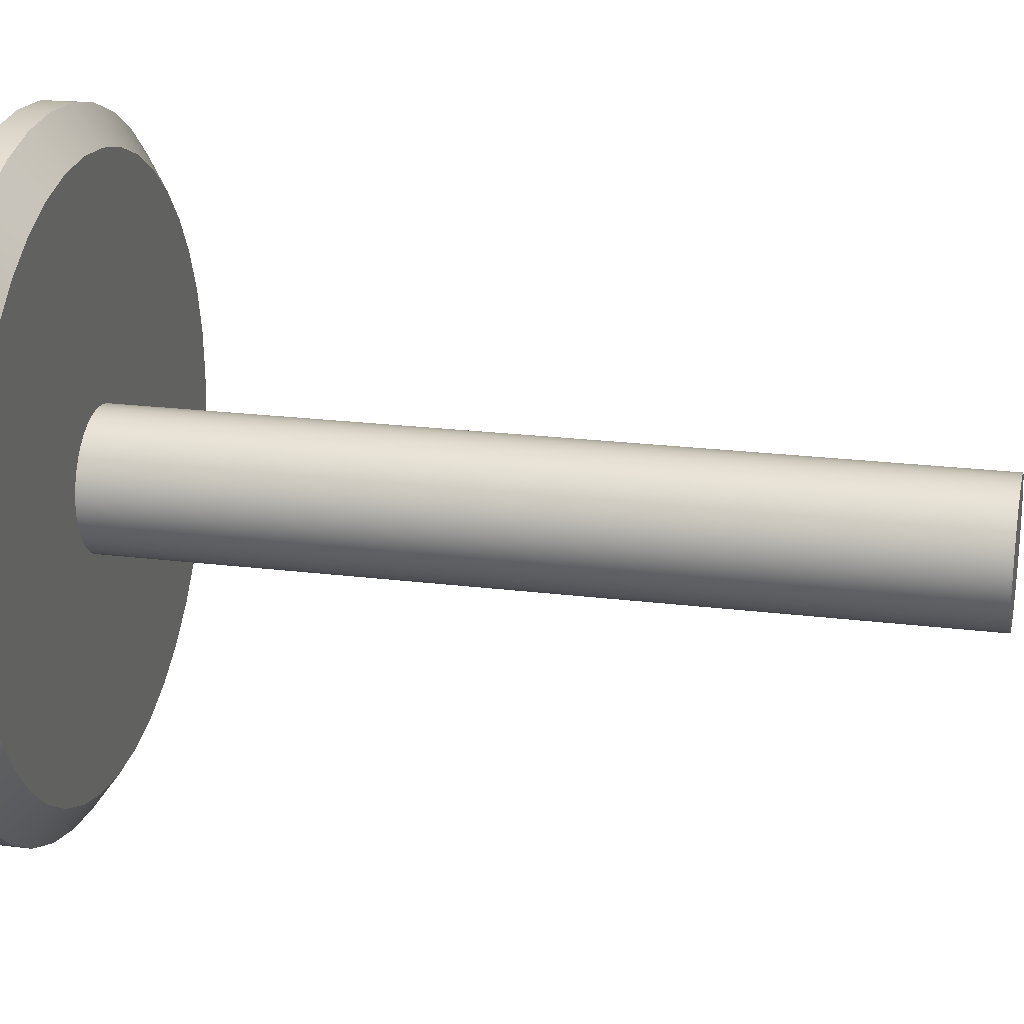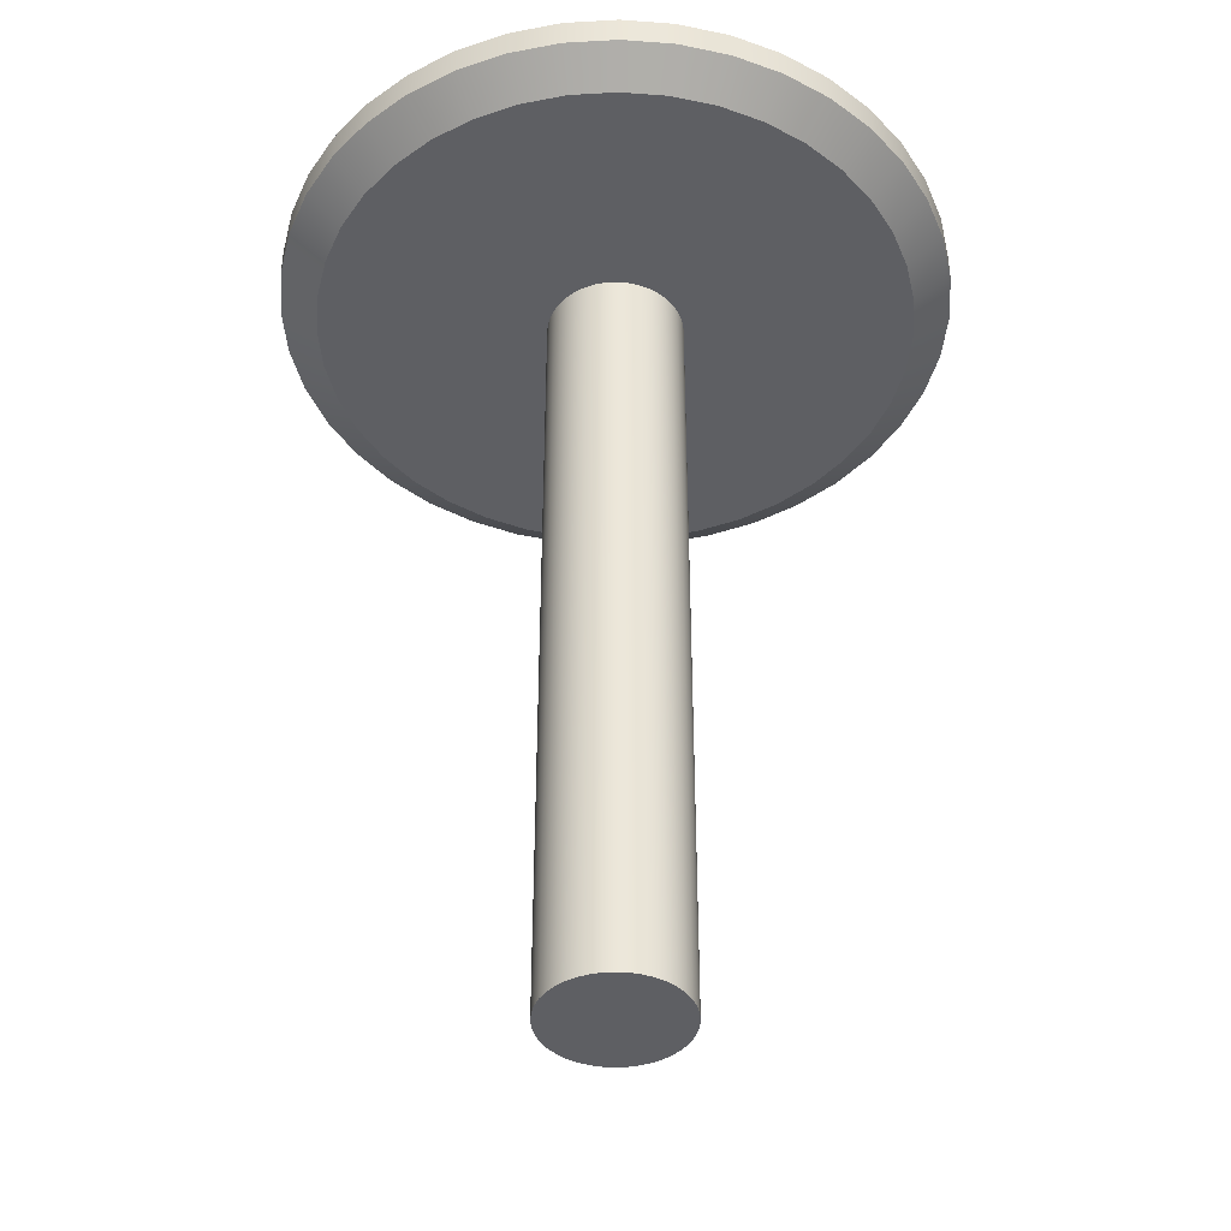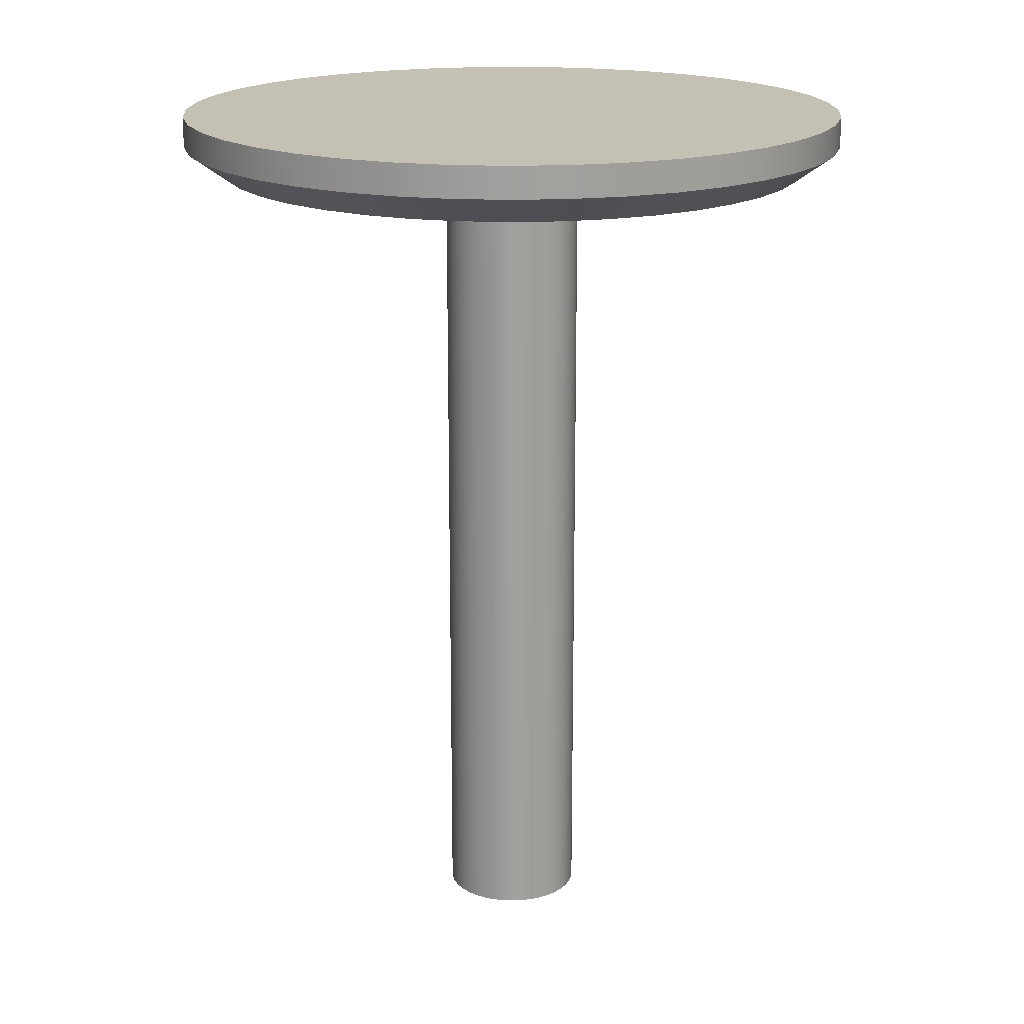
<metadata>
{"format":"obj","ext":"obj","renderer":"f3d","projection":"perspective","resolution":1024,"background":"white","views":[{"elev":21.7,"azim":102.4,"up":"+Y"},{"elev":-42.0,"azim":179.4,"up":"+Z"},{"elev":18.4,"azim":-62.6,"up":"+Z"}]}
</metadata>
<code>
o mesh54/mesh54-geometry#mesh54-geometry
v -0.291 0.1473 -0.01595
v -0.2907 0.1443 -0.01595
v -0.2907 0.1503 -0.01595
v -0.291 0.1473 -0.01769
v -0.29 0.1532 -0.01595
v -0.2907 0.1503 -0.01769
v -0.2907 0.1443 -0.01769
v -0.29 0.1532 -0.01769
v -0.29 0.1414 -0.01595
v -0.2888 0.1473 -0.01927
v -0.2889 0.156 -0.01769
v -0.2889 0.156 -0.01595
v -0.2886 0.1499 -0.01927
v -0.29 0.1414 -0.01769
v -0.2886 0.1446 -0.01927
v -0.2879 0.1525 -0.01927
v -0.2889 0.1386 -0.01595
v -0.2873 0.1585 -0.01769
v -0.2869 0.155 -0.01927
v -0.2873 0.1585 -0.01595
v -0.2879 0.1421 -0.01927
v -0.2889 0.1386 -0.01769
v -0.2869 0.1396 -0.01927
v -0.2873 0.136 -0.01595
v -0.2854 0.1608 -0.01769
v -0.2855 0.1573 -0.01927
v -0.2855 0.1373 -0.01927
v -0.2854 0.1608 -0.01595
v -0.2873 0.136 -0.01769
v -0.2854 0.1338 -0.01595
v -0.2831 0.1628 -0.01769
v -0.2838 0.1593 -0.01927
v -0.2838 0.1353 -0.01927
v -0.2854 0.1338 -0.01769
v -0.2831 0.1628 -0.01595
v -0.2831 0.1318 -0.01595
v -0.2831 0.1318 -0.01769
v -0.2805 0.1644 -0.01769
v -0.2818 0.161 -0.01927
v -0.2818 0.1336 -0.01927
v -0.2805 0.1644 -0.01595
v -0.2805 0.1302 -0.01595
v -0.2805 0.1302 -0.01769
v -0.2777 0.1655 -0.01769
v -0.2795 0.1624 -0.01927
v -0.2795 0.1322 -0.01927
v -0.2777 0.1655 -0.01595
v -0.2777 0.1291 -0.01595
v -0.2777 0.1291 -0.01769
v -0.2748 0.1662 -0.01769
v -0.2771 0.1634 -0.01927
v -0.2771 0.1312 -0.01927
v -0.2748 0.1662 -0.01595
v -0.2748 0.1284 -0.01595
v -0.2748 0.1284 -0.01769
v -0.2718 0.1664 -0.01769
v -0.2745 0.164 -0.01927
v -0.2745 0.1305 -0.01927
v -0.2718 0.1664 -0.01595
v -0.2757 0.1473 -0.01927
v -0.2718 0.1281 -0.01595
v -0.2718 0.1281 -0.01769
v -0.2688 0.1662 -0.01769
v -0.2718 0.1643 -0.01927
v -0.2757 0.1479 -0.01927
v -0.2757 0.1467 -0.01927
v -0.2688 0.1662 -0.01595
v -0.2692 0.164 -0.01927
v -0.2741 0.1504 -0.01927
v -0.2757 0.1473 -0.06569
v -0.2755 0.1485 -0.01927
v -0.2718 0.1303 -0.01927
v -0.2755 0.1461 -0.01927
v -0.2757 0.1467 -0.06569
v -0.2688 0.1284 -0.01595
v -0.2688 0.1284 -0.01769
v -0.2659 0.1655 -0.01769
v -0.2666 0.1634 -0.01927
v -0.2736 0.1508 -0.01927
v -0.2746 0.15 -0.01927
v -0.2712 0.1511 -0.01927
v -0.2757 0.1479 -0.06569
v -0.2753 0.1491 -0.01927
v -0.2692 0.1305 -0.01927
v -0.2741 0.1441 -0.01927
v -0.2753 0.1455 -0.01927
v -0.2755 0.1461 -0.06569
v -0.2659 0.1655 -0.01595
v -0.2691 0.15 -0.01927
v -0.2736 0.1508 -0.06569
v -0.273 0.151 -0.01927
v -0.2741 0.1504 -0.06569
v -0.275 0.1496 -0.01927
v -0.2706 0.151 -0.01927
v -0.2718 0.1512 -0.01927
v -0.2755 0.1485 -0.06569
v -0.2718 0.1434 -0.01927
v -0.2746 0.1445 -0.01927
v -0.2736 0.1438 -0.01927
v -0.275 0.145 -0.01927
v -0.2753 0.1455 -0.06569
v -0.2659 0.1291 -0.01595
v -0.2659 0.1291 -0.01769
v -0.2666 0.1312 -0.01927
v -0.2631 0.1644 -0.01769
v -0.2641 0.1624 -0.01927
v -0.2687 0.1496 -0.01927
v -0.2695 0.1504 -0.01927
v -0.273 0.151 -0.06569
v -0.2724 0.1511 -0.01927
v -0.2746 0.15 -0.06569
v -0.275 0.1496 -0.06569
v -0.2706 0.151 -0.06569
v -0.27 0.1508 -0.01927
v -0.2712 0.1511 -0.06569
v -0.2753 0.1491 -0.06569
v -0.2724 0.1434 -0.01927
v -0.2712 0.1434 -0.01927
v -0.2741 0.1441 -0.06569
v -0.273 0.1436 -0.01927
v -0.2736 0.1438 -0.06569
v -0.275 0.145 -0.06569
v -0.2631 0.1644 -0.01595
v -0.2691 0.1445 -0.01927
v -0.2641 0.1322 -0.01927
v -0.2687 0.1496 -0.06569
v -0.2683 0.1491 -0.01927
v -0.2691 0.15 -0.06569
v -0.273 0.1436 -0.06569
v -0.2724 0.1511 -0.06569
v -0.27 0.1508 -0.06569
v -0.2718 0.1512 -0.06569
v -0.2718 0.1434 -0.06569
v -0.2706 0.1436 -0.01927
v -0.2712 0.1434 -0.06569
v -0.2746 0.1445 -0.06569
v -0.2631 0.1302 -0.01595
v -0.2631 0.1302 -0.01769
v -0.2695 0.1441 -0.01927
v -0.2687 0.145 -0.01927
v -0.2606 0.1628 -0.01769
v -0.2618 0.161 -0.01927
v -0.2618 0.1336 -0.01927
v -0.2683 0.1491 -0.06569
v -0.2681 0.1485 -0.01927
v -0.2695 0.1504 -0.06569
v -0.2724 0.1434 -0.06569
v -0.27 0.1438 -0.06569
v -0.2706 0.1436 -0.06569
v -0.27 0.1438 -0.01927
v -0.2606 0.1628 -0.01595
v -0.2691 0.1445 -0.06569
v -0.2683 0.1455 -0.01927
v -0.2679 0.1473 -0.01927
v -0.2683 0.1455 -0.06569
v -0.2687 0.145 -0.06569
v -0.2681 0.1485 -0.06569
v -0.268 0.1479 -0.01927
v -0.2695 0.1441 -0.06569
v -0.2606 0.1318 -0.01595
v -0.2606 0.1318 -0.01769
v -0.2681 0.1461 -0.01927
v -0.2583 0.1608 -0.01769
v -0.2598 0.1593 -0.01927
v -0.2598 0.1353 -0.01927
v -0.268 0.1467 -0.01927
v -0.2681 0.1461 -0.06569
v -0.268 0.1479 -0.06569
v -0.2583 0.1608 -0.01595
v -0.268 0.1467 -0.06569
v -0.2679 0.1473 -0.06569
v -0.2583 0.1338 -0.01595
v -0.2583 0.1338 -0.01769
v -0.2563 0.1585 -0.01769
v -0.2581 0.1573 -0.01927
v -0.2581 0.1373 -0.01927
v -0.2563 0.1585 -0.01595
v -0.2563 0.136 -0.01595
v -0.2548 0.156 -0.01769
v -0.2567 0.155 -0.01927
v -0.2567 0.1396 -0.01927
v -0.2563 0.136 -0.01769
v -0.2548 0.156 -0.01595
v -0.2548 0.1386 -0.01595
v -0.2536 0.1532 -0.01769
v -0.2557 0.1525 -0.01927
v -0.2557 0.1421 -0.01927
v -0.2548 0.1386 -0.01769
v -0.2536 0.1532 -0.01595
v -0.2536 0.1414 -0.01595
v -0.2529 0.1503 -0.01769
v -0.2551 0.1499 -0.01927
v -0.2551 0.1446 -0.01927
v -0.2536 0.1414 -0.01769
v -0.2529 0.1503 -0.01595
v -0.2529 0.1443 -0.01595
v -0.2527 0.1473 -0.01769
v -0.2548 0.1473 -0.01927
v -0.2529 0.1443 -0.01769
v -0.2527 0.1473 -0.01595
f 1 2 3
f 3 2 1
f 1 4 2
f 2 4 1
f 5 3 2
f 2 3 5
f 3 6 1
f 1 6 3
f 4 1 6
f 6 1 4
f 7 2 4
f 4 2 7
f 5 8 3
f 3 8 5
f 9 5 2
f 2 5 9
f 6 3 8
f 8 3 6
f 4 6 10
f 10 6 4
f 2 7 9
f 9 7 2
f 4 10 7
f 7 10 4
f 8 5 11
f 11 5 8
f 12 5 9
f 9 5 12
f 6 8 13
f 13 8 6
f 13 10 6
f 6 10 13
f 14 9 7
f 7 9 14
f 15 7 10
f 10 7 15
f 12 11 5
f 5 11 12
f 8 11 16
f 16 11 8
f 17 12 9
f 9 12 17
f 16 13 8
f 8 13 16
f 10 13 15
f 15 13 10
f 9 14 17
f 17 14 9
f 7 15 14
f 14 15 7
f 11 12 18
f 18 12 11
f 19 16 11
f 11 16 19
f 20 12 17
f 17 12 20
f 16 21 13
f 13 21 16
f 21 15 13
f 13 15 21
f 22 17 14
f 14 17 22
f 21 14 15
f 15 14 21
f 20 18 12
f 12 18 20
f 11 18 19
f 19 18 11
f 19 23 16
f 16 23 19
f 24 20 17
f 17 20 24
f 23 21 16
f 16 21 23
f 17 22 24
f 24 22 17
f 14 21 22
f 22 21 14
f 18 20 25
f 25 20 18
f 26 19 18
f 18 19 26
f 27 23 19
f 19 23 27
f 28 20 24
f 24 20 28
f 23 22 21
f 21 22 23
f 29 24 22
f 22 24 29
f 28 25 20
f 20 25 28
f 18 25 26
f 26 25 18
f 26 27 19
f 19 27 26
f 27 29 23
f 23 29 27
f 30 28 24
f 24 28 30
f 22 23 29
f 29 23 22
f 24 29 30
f 30 29 24
f 25 28 31
f 31 28 25
f 32 26 25
f 25 26 32
f 33 27 26
f 26 27 33
f 29 27 34
f 34 27 29
f 35 28 30
f 30 28 35
f 34 30 29
f 29 30 34
f 35 31 28
f 28 31 35
f 25 31 32
f 32 31 25
f 32 33 26
f 26 33 32
f 33 34 27
f 27 34 33
f 36 35 30
f 30 35 36
f 34 37 30
f 30 37 34
f 31 35 38
f 38 35 31
f 39 32 31
f 31 32 39
f 40 33 32
f 32 33 40
f 34 33 37
f 37 33 34
f 41 35 36
f 36 35 41
f 36 30 37
f 37 30 36
f 41 38 35
f 35 38 41
f 31 38 39
f 39 38 31
f 39 40 32
f 32 40 39
f 40 37 33
f 33 37 40
f 42 41 36
f 36 41 42
f 37 43 36
f 36 43 37
f 38 41 44
f 44 41 38
f 45 39 38
f 38 39 45
f 46 40 39
f 39 40 46
f 37 40 43
f 43 40 37
f 47 41 42
f 42 41 47
f 42 36 43
f 43 36 42
f 47 44 41
f 41 44 47
f 38 44 45
f 45 44 38
f 45 46 39
f 39 46 45
f 46 43 40
f 40 43 46
f 48 47 42
f 42 47 48
f 43 49 42
f 42 49 43
f 44 47 50
f 50 47 44
f 51 45 44
f 44 45 51
f 52 46 45
f 45 46 52
f 43 46 49
f 49 46 43
f 53 47 48
f 48 47 53
f 48 42 49
f 49 42 48
f 53 50 47
f 47 50 53
f 44 50 51
f 51 50 44
f 51 52 45
f 45 52 51
f 52 49 46
f 46 49 52
f 54 53 48
f 48 53 54
f 49 55 48
f 48 55 49
f 50 53 56
f 56 53 50
f 57 51 50
f 50 51 57
f 58 52 51
f 51 52 58
f 49 52 55
f 55 52 49
f 59 53 54
f 54 53 59
f 54 48 55
f 55 48 54
f 59 56 53
f 53 56 59
f 50 56 57
f 57 56 50
f 51 57 60
f 60 57 51
f 58 55 52
f 52 55 58
f 60 58 51
f 51 58 60
f 61 59 54
f 54 59 61
f 55 62 54
f 54 62 55
f 56 59 63
f 63 59 56
f 64 57 56
f 56 57 64
f 65 60 57
f 57 60 65
f 55 58 62
f 62 58 55
f 66 58 60
f 60 58 66
f 67 59 61
f 61 59 67
f 61 54 62
f 62 54 61
f 67 63 59
f 59 63 67
f 63 68 56
f 56 68 63
f 64 69 57
f 57 69 64
f 64 56 68
f 68 56 64
f 60 65 70
f 70 65 60
f 71 65 57
f 57 65 71
f 72 62 58
f 58 62 72
f 73 58 66
f 66 58 73
f 66 60 74
f 74 60 66
f 75 67 61
f 61 67 75
f 62 76 61
f 61 76 62
f 63 67 77
f 77 67 63
f 68 63 78
f 78 63 68
f 79 69 64
f 64 69 79
f 69 80 57
f 57 80 69
f 68 81 64
f 64 81 68
f 82 70 65
f 65 70 82
f 70 74 60
f 60 74 70
f 65 71 82
f 82 71 65
f 83 71 57
f 57 71 83
f 72 84 62
f 62 84 72
f 72 58 85
f 85 58 72
f 86 58 73
f 73 58 86
f 73 66 87
f 87 66 73
f 74 87 66
f 66 87 74
f 88 67 75
f 75 67 88
f 75 61 76
f 76 61 75
f 76 62 84
f 84 62 76
f 88 77 67
f 67 77 88
f 77 78 63
f 63 78 77
f 78 89 68
f 68 89 78
f 79 90 69
f 69 90 79
f 91 79 64
f 64 79 91
f 69 92 80
f 80 92 69
f 80 93 57
f 57 93 80
f 94 81 68
f 68 81 94
f 81 95 64
f 64 95 81
f 70 82 74
f 74 82 70
f 96 82 71
f 71 82 96
f 71 83 96
f 96 83 71
f 93 83 57
f 57 83 93
f 84 72 97
f 97 72 84
f 85 58 98
f 98 58 85
f 99 72 85
f 85 72 99
f 100 58 86
f 86 58 100
f 86 73 101
f 101 73 86
f 87 101 73
f 73 101 87
f 87 74 82
f 82 74 87
f 102 88 75
f 75 88 102
f 76 103 75
f 75 103 76
f 84 104 76
f 76 104 84
f 77 88 105
f 105 88 77
f 78 77 106
f 106 77 78
f 107 89 78
f 78 89 107
f 89 108 68
f 68 108 89
f 90 79 109
f 109 79 90
f 92 69 90
f 90 69 92
f 91 109 79
f 79 109 91
f 110 91 64
f 64 91 110
f 111 80 92
f 92 80 111
f 93 80 112
f 112 80 93
f 94 113 81
f 81 113 94
f 114 94 68
f 68 94 114
f 81 115 95
f 95 115 81
f 95 110 64
f 64 110 95
f 96 87 82
f 82 87 96
f 116 96 83
f 83 96 116
f 83 93 116
f 116 93 83
f 97 72 117
f 117 72 97
f 118 84 97
f 97 84 118
f 98 58 100
f 100 58 98
f 85 98 119
f 119 98 85
f 120 72 99
f 99 72 120
f 99 85 121
f 121 85 99
f 100 86 122
f 122 86 100
f 101 122 86
f 86 122 101
f 101 87 96
f 96 87 101
f 123 88 102
f 102 88 123
f 102 75 103
f 103 75 102
f 103 76 104
f 104 76 103
f 104 84 124
f 124 84 104
f 123 105 88
f 88 105 123
f 105 106 77
f 77 106 105
f 106 125 78
f 78 125 106
f 107 126 89
f 89 126 107
f 127 107 78
f 78 107 127
f 89 128 108
f 108 128 89
f 108 114 68
f 68 114 108
f 109 129 90
f 90 129 109
f 90 121 92
f 92 121 90
f 109 91 130
f 130 91 109
f 110 130 91
f 91 130 110
f 111 112 80
f 80 112 111
f 92 119 111
f 111 119 92
f 112 116 93
f 93 116 112
f 113 94 131
f 131 94 113
f 115 81 113
f 113 81 115
f 114 131 94
f 94 131 114
f 132 95 115
f 115 95 132
f 95 132 110
f 110 132 95
f 116 101 96
f 96 101 116
f 117 72 120
f 120 72 117
f 97 117 133
f 133 117 97
f 134 84 118
f 118 84 134
f 118 97 135
f 135 97 118
f 98 100 136
f 136 100 98
f 136 119 98
f 98 119 136
f 119 121 85
f 85 121 119
f 120 99 129
f 129 99 120
f 121 129 99
f 99 129 121
f 122 136 100
f 100 136 122
f 122 101 116
f 116 101 122
f 137 123 102
f 102 123 137
f 103 138 102
f 102 138 103
f 104 125 103
f 103 125 104
f 124 84 139
f 139 84 124
f 140 104 124
f 124 104 140
f 105 123 141
f 141 123 105
f 106 105 142
f 142 105 106
f 143 125 106
f 106 125 143
f 125 104 78
f 78 104 125
f 126 107 144
f 144 107 126
f 128 89 126
f 126 89 128
f 127 144 107
f 107 144 127
f 145 127 78
f 78 127 145
f 146 108 128
f 128 108 146
f 108 146 114
f 114 146 108
f 147 129 109
f 109 129 147
f 129 121 90
f 90 121 129
f 121 119 92
f 92 119 121
f 130 147 109
f 109 147 130
f 130 110 132
f 132 110 130
f 111 136 112
f 112 136 111
f 119 136 111
f 111 136 119
f 112 122 116
f 116 122 112
f 131 148 113
f 113 148 131
f 113 149 115
f 115 149 113
f 131 114 146
f 146 114 131
f 115 135 132
f 132 135 115
f 117 120 147
f 147 120 117
f 147 133 117
f 117 133 147
f 133 135 97
f 97 135 133
f 150 84 134
f 134 84 150
f 134 118 149
f 149 118 134
f 135 149 118
f 118 149 135
f 129 147 120
f 120 147 129
f 136 122 112
f 112 122 136
f 151 123 137
f 137 123 151
f 137 102 138
f 138 102 137
f 138 103 125
f 125 103 138
f 139 84 150
f 150 84 139
f 124 139 152
f 152 139 124
f 153 104 140
f 140 104 153
f 124 152 140
f 140 152 124
f 151 141 123
f 123 141 151
f 141 142 105
f 105 142 141
f 142 143 106
f 106 143 142
f 125 143 138
f 138 143 125
f 104 154 78
f 78 154 104
f 144 155 126
f 126 155 144
f 126 156 128
f 128 156 126
f 144 127 157
f 157 127 144
f 145 157 127
f 127 157 145
f 158 145 78
f 78 145 158
f 128 152 146
f 146 152 128
f 133 147 130
f 130 147 133
f 132 133 130
f 130 133 132
f 159 148 131
f 131 148 159
f 148 149 113
f 113 149 148
f 149 135 115
f 115 135 149
f 146 159 131
f 131 159 146
f 135 133 132
f 132 133 135
f 150 134 148
f 148 134 150
f 149 148 134
f 134 148 149
f 160 151 137
f 137 151 160
f 138 161 137
f 137 161 138
f 139 150 159
f 159 150 139
f 159 152 139
f 139 152 159
f 162 104 153
f 153 104 162
f 140 156 153
f 153 156 140
f 156 140 152
f 152 140 156
f 141 151 163
f 163 151 141
f 142 141 164
f 164 141 142
f 165 143 142
f 142 143 165
f 161 138 143
f 143 138 161
f 154 104 166
f 166 104 154
f 154 158 78
f 78 158 154
f 167 155 144
f 144 155 167
f 155 156 126
f 126 156 155
f 156 152 128
f 128 152 156
f 157 167 144
f 144 167 157
f 157 145 168
f 168 145 157
f 158 168 145
f 145 168 158
f 152 159 146
f 146 159 152
f 148 159 150
f 150 159 148
f 169 151 160
f 160 151 169
f 160 137 161
f 161 137 160
f 166 104 162
f 162 104 166
f 153 155 162
f 162 155 153
f 155 153 156
f 156 153 155
f 169 163 151
f 151 163 169
f 163 164 141
f 141 164 163
f 164 165 142
f 142 165 164
f 143 165 161
f 161 165 143
f 166 170 154
f 154 170 166
f 154 171 158
f 158 171 154
f 167 162 155
f 155 162 167
f 170 167 157
f 157 167 170
f 168 170 157
f 157 170 168
f 168 158 171
f 171 158 168
f 172 169 160
f 160 169 172
f 161 173 160
f 160 173 161
f 162 167 166
f 166 167 162
f 163 169 174
f 174 169 163
f 164 163 175
f 175 163 164
f 176 165 164
f 164 165 176
f 173 161 165
f 165 161 173
f 170 166 167
f 167 166 170
f 171 154 170
f 170 154 171
f 171 170 168
f 168 170 171
f 177 169 172
f 172 169 177
f 172 160 173
f 173 160 172
f 177 174 169
f 169 174 177
f 174 175 163
f 163 175 174
f 175 176 164
f 164 176 175
f 165 176 173
f 173 176 165
f 178 177 172
f 172 177 178
f 172 173 178
f 178 173 172
f 174 177 179
f 179 177 174
f 175 174 180
f 180 174 175
f 181 176 175
f 175 176 181
f 182 173 176
f 176 173 182
f 183 177 178
f 178 177 183
f 182 178 173
f 173 178 182
f 183 179 177
f 177 179 183
f 179 180 174
f 174 180 179
f 180 181 175
f 175 181 180
f 176 181 182
f 182 181 176
f 184 183 178
f 178 183 184
f 178 182 184
f 184 182 178
f 179 183 185
f 185 183 179
f 180 179 186
f 186 179 180
f 187 181 180
f 180 181 187
f 188 182 181
f 181 182 188
f 189 183 184
f 184 183 189
f 188 184 182
f 182 184 188
f 189 185 183
f 183 185 189
f 185 186 179
f 179 186 185
f 186 187 180
f 180 187 186
f 181 187 188
f 188 187 181
f 190 189 184
f 184 189 190
f 184 188 190
f 190 188 184
f 185 189 191
f 191 189 185
f 186 185 192
f 192 185 186
f 193 187 186
f 186 187 193
f 194 188 187
f 187 188 194
f 195 189 190
f 190 189 195
f 194 190 188
f 188 190 194
f 195 191 189
f 189 191 195
f 191 192 185
f 185 192 191
f 192 193 186
f 186 193 192
f 187 193 194
f 194 193 187
f 196 195 190
f 190 195 196
f 190 194 196
f 196 194 190
f 191 195 197
f 197 195 191
f 192 191 198
f 198 191 192
f 198 193 192
f 192 193 198
f 199 194 193
f 193 194 199
f 200 195 196
f 196 195 200
f 199 196 194
f 194 196 199
f 200 197 195
f 195 197 200
f 197 198 191
f 191 198 197
f 193 198 199
f 199 198 193
f 196 199 200
f 200 199 196
f 197 200 199
f 199 200 197
f 197 199 198
f 198 199 197

</code>
